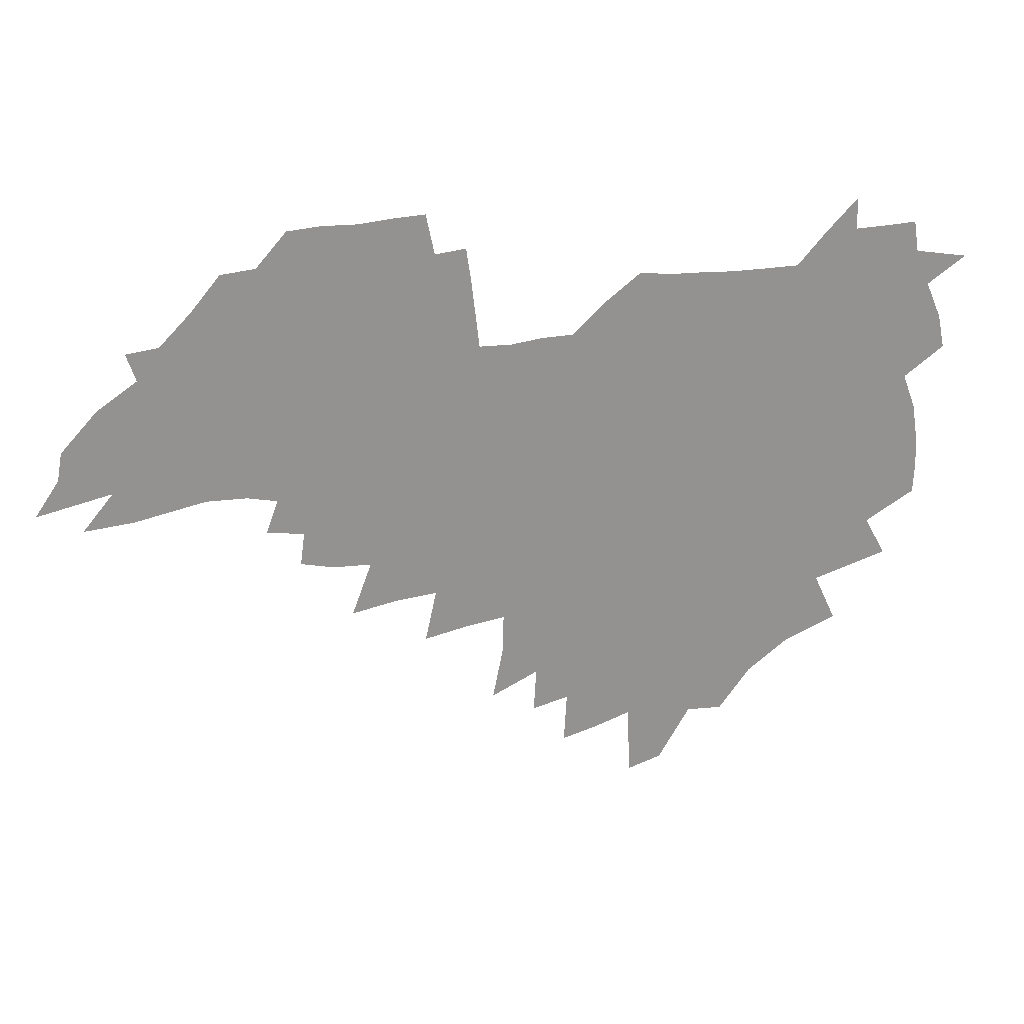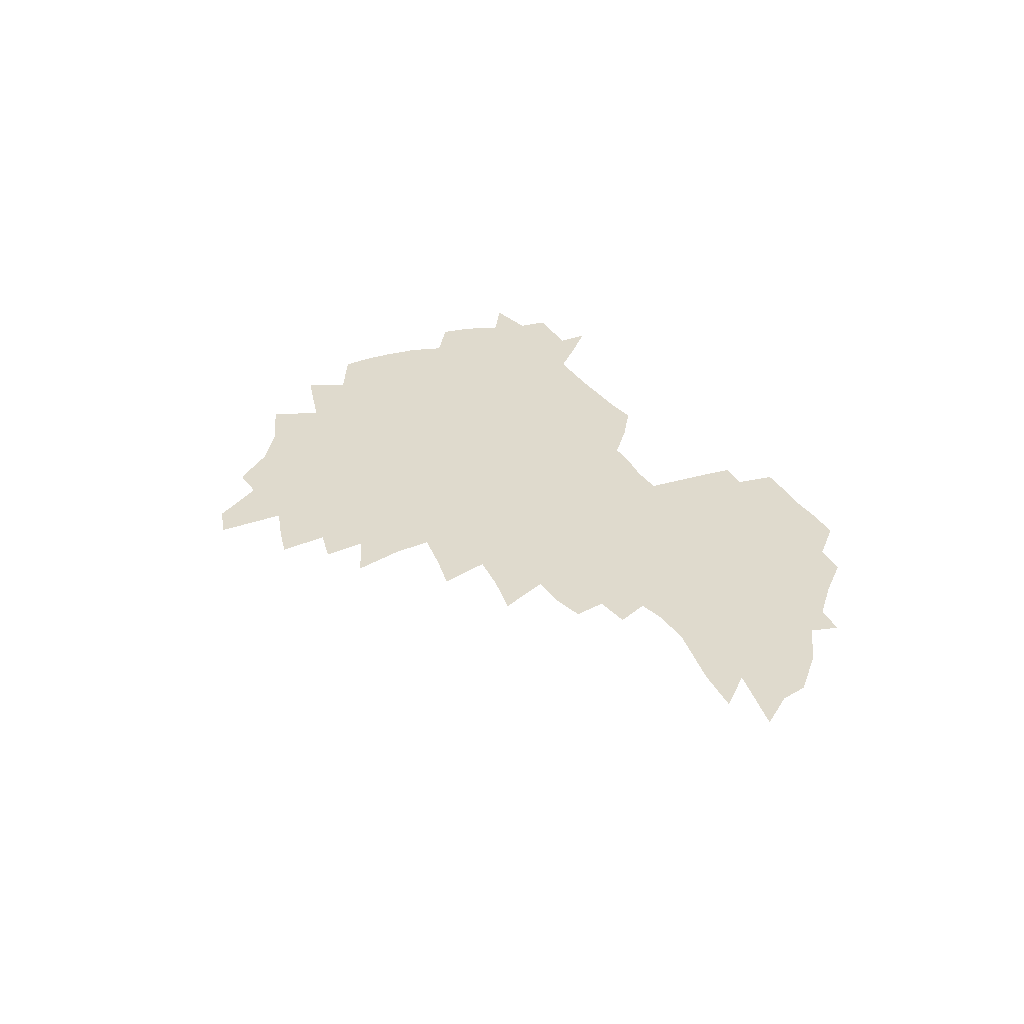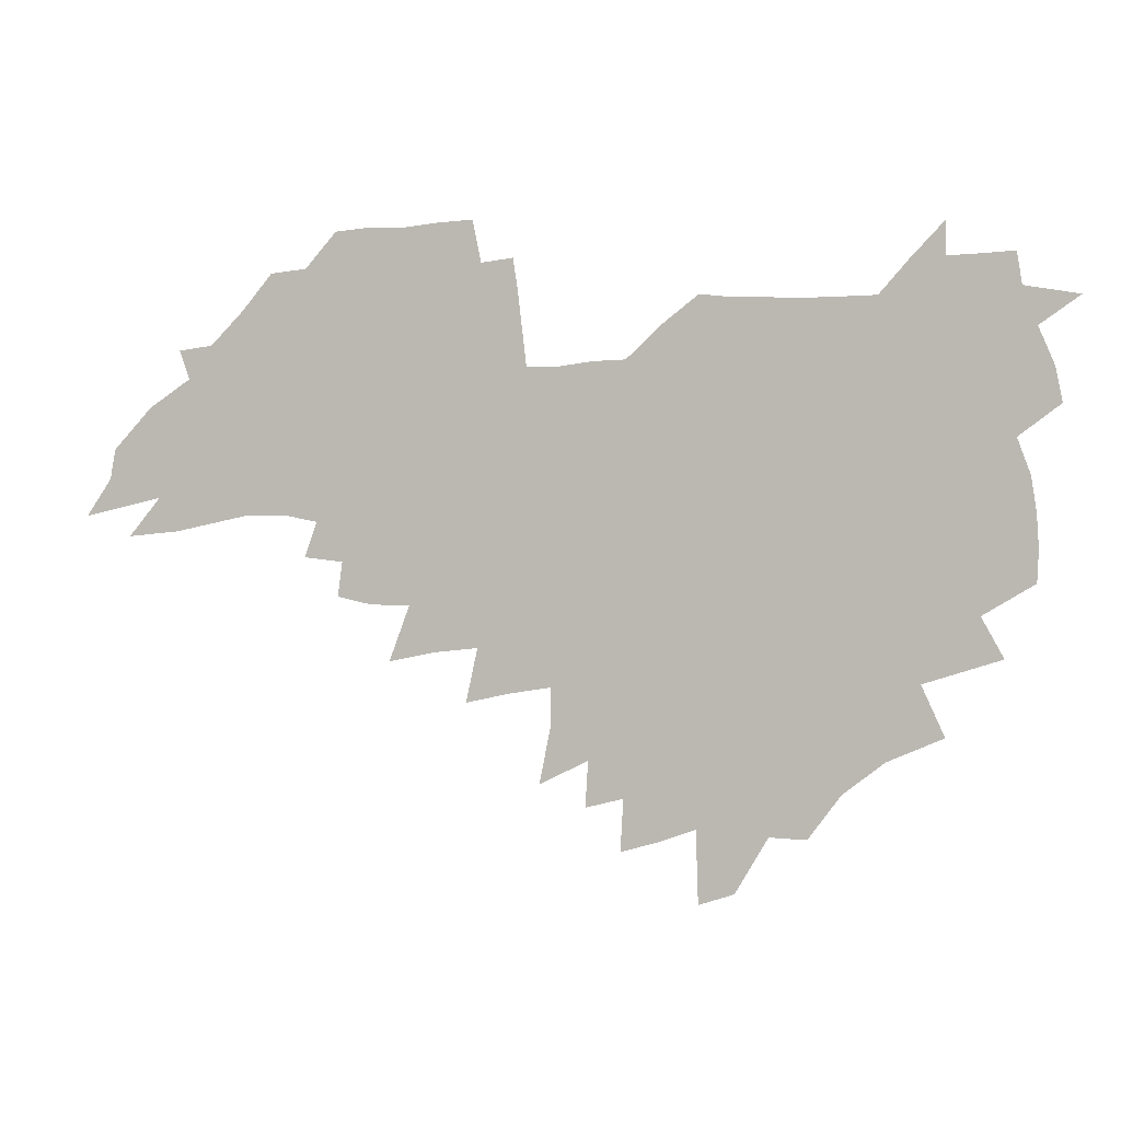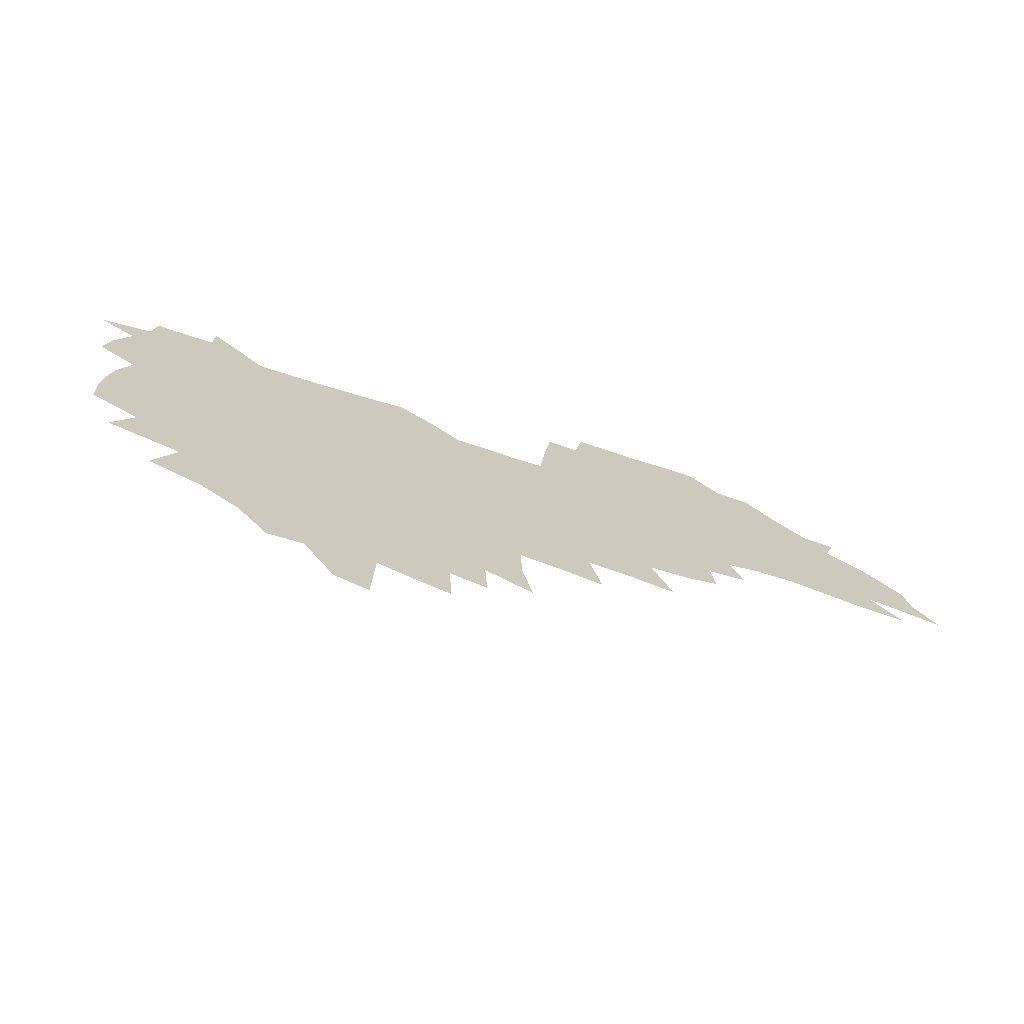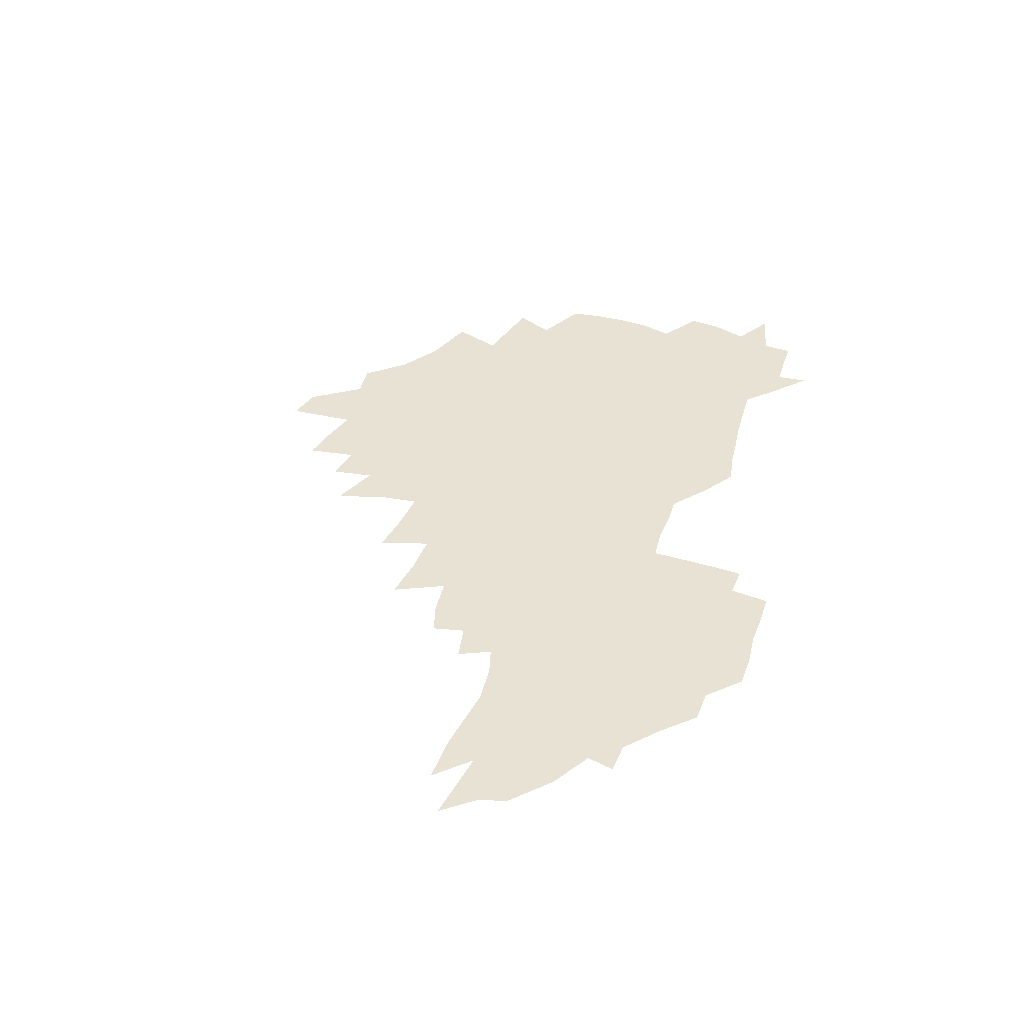
<metadata>
{"format":"obj","ext":"obj","renderer":"f3d","projection":"perspective","resolution":1024,"background":"white","views":[{"elev":23.8,"azim":167.5,"up":"+Y"},{"elev":32.9,"azim":61.1,"up":"+Z"},{"elev":2.4,"azim":-167.2,"up":"+Y"},{"elev":-70.7,"azim":-17.3,"up":"+Y"},{"elev":39.9,"azim":103.8,"up":"+Z"}]}
</metadata>
<code>
v 205.5 265.6 0
v 212.7 222.3 0
v 215.8 237.1 0
v 222.7 253.3 0
v 229 269.5 0
v 231.3 283.3 0
v 222.2 149.9 0
v 221.6 164.1 0
v 222.6 178.6 0
v 224.9 193.2 0
v 230.7 208.8 0
v 234 223.7 0
v 235.6 238.3 0
v 239 253.5 0
v 242.9 268.6 0
v 245 282.4 0
v 234.8 119.2 0
v 244.4 136.5 0
v 248 151.5 0
v 248.2 165.6 0
v 246.2 179.7 0
v 246.5 194.2 0
v 247.7 208.7 0
v 251.9 224 0
v 252.1 238.4 0
v 253.7 252.9 0
v 255.9 267.2 0
v 259.3 281.8 0
v 259.4 296.1 0
v 258.2 86.73 0
v 268.2 108.4 0
v 269 123.6 0
v 275.3 139.9 0
v 278.1 153.9 0
v 273.6 167.1 0
v 268.7 180.8 0
v 264.5 194.8 0
v 266.8 209.3 0
v 268.7 223.9 0
v 269 238.2 0
v 270.4 252.7 0
v 272.2 267.1 0
v 273.5 281.2 0
v 282.2 76.17 0
v 288.6 96.36 0
v 289.2 111.3 0
v 290.6 126.3 0
v 293.2 141.4 0
v 292.5 154.7 0
v 294.1 168.2 0
v 289.5 181.6 0
v 285.9 195.5 0
v 285.1 209.6 0
v 283.5 223.8 0
v 284.6 237.9 0
v 285 252.2 0
v 286.4 266.4 0
v 300.1 62.25 0
v 304 82.54 0
v 303.8 97.01 0
v 305.4 112.7 0
v 306.8 127.6 0
v 308.7 142.4 0
v 307.8 155.4 0
v 309.5 169.1 0
v 309.1 182 0
v 305.1 195.7 0
v 304.3 209.4 0
v 302.8 223.5 0
v 301.3 237.7 0
v 301.6 251.8 0
v 301.6 266 0
v 314.2 43.1 0
v 317.6 66.52 0
v 318.8 83.23 0
v 319.4 98.53 0
v 320.3 113.5 0
v 321.4 128.3 0
v 323.5 143.8 0
v 324.4 157.1 0
v 323.4 169.6 0
v 323 182.7 0
v 322.6 195.8 0
v 321 209.4 0
v 321 222.9 0
v 318.8 237.1 0
v 317.6 251.4 0
v 317 265.7 0
v 330.2 43.64 0
v 332.8 68.03 0
v 333.6 84.53 0
v 333.9 99.28 0
v 335.6 115.7 0
v 335.8 129.4 0
v 336.3 142.9 0
v 336.6 156.6 0
v 337.6 170.5 0
v 337.1 183.1 0
v 336.5 196 0
v 335.2 209.6 0
v 334.6 223.2 0
v 334 237 0
v 333.3 250.9 0
v 331.3 266.2 0
v 344.3 19.41 0
v 345.9 47.51 0
v 346.8 67.17 0
v 347.5 84.76 0
v 347.9 99.25 0
v 348.7 115.4 0
v 348.9 128.4 0
v 349.5 143.1 0
v 349.8 157.3 0
v 350 170.7 0
v 349.9 183.2 0
v 349.4 196.4 0
v 348.8 209.8 0
v 347.9 223.5 0
v 348.1 237.1 0
v 347.2 251.1 0
v 345.7 266.4 0
v 359.5 14.29 0
v 360.6 45.8 0
v 361.3 62.93 0
v 361.4 82.71 0
v 361.7 98.91 0
v 362 114.1 0
v 362.4 128.4 0
v 362.7 142.5 0
v 362.9 156.3 0
v 363 169.9 0
v 362.8 183.3 0
v 362.6 196.7 0
v 362.3 210.2 0
v 362.1 223.7 0
v 361.5 237.8 0
v 360.6 252.1 0
v 359.8 267.9 0
v 361 286 0
v 376.6 40 0
v 376 61.21 0
v 375.3 82.29 0
v 375.7 96.96 0
v 375.9 112 0
v 375.9 127.3 0
v 376.6 140.9 0
v 376.6 155.2 0
v 376.1 170 0
v 376 183.3 0
v 376 196.7 0
v 375.8 210.4 0
v 375.6 224.2 0
v 376 239.9 0
v 375.8 255.4 0
v 392.6 35.3 0
v 391.4 57.8 0
v 390.2 78.33 0
v 390.1 94.72 0
v 390.1 110.5 0
v 390.2 125.2 0
v 391.1 139.1 0
v 390.9 153.6 0
v 389.4 169.8 0
v 389.3 183.3 0
v 389.4 196.7 0
v 389.4 210.4 0
v 389.6 224.5 0
v 390.5 241.3 0
v 407.6 53.51 0
v 406.5 73.3 0
v 404.9 92.39 0
v 405.9 107.2 0
v 405.8 122.5 0
v 406.3 137.3 0
v 405.5 152.7 0
v 404.7 167.8 0
v 403.7 182.5 0
v 403.1 196.7 0
v 403.1 210.4 0
v 403.3 224 0
v 404.6 240.7 0
v 427.5 62.82 0
v 422.8 86.56 0
v 422.4 103.9 0
v 423.7 118.6 0
v 421.4 136.6 0
v 420.8 151.5 0
v 419.1 167.5 0
v 418 182.1 0
v 417 196.7 0
v 416.9 210.3 0
v 417.3 224.2 0
v 418.6 238.7 0
v 441.1 100.8 0
v 438.7 119.9 0
v 437.7 135.1 0
v 435.7 151.2 0
v 433.5 167.6 0
v 432.7 181.7 0
v 430.7 196.9 0
v 431.5 210.4 0
v 431.3 224 0
v 433.1 238.8 0
v 434.7 253.4 0
v 436.7 270.4 0
v 438.8 284.2 0
v 459.5 96.61 0
v 454.4 120 0
v 452.7 136.1 0
v 450.4 152.2 0
v 448.2 167.6 0
v 446.9 182.1 0
v 445.3 196.6 0
v 445.9 210.2 0
v 445.1 223.9 0
v 446.7 238 0
v 448.3 252.4 0
v 450.7 268 0
v 452.6 282.5 0
v 456.3 300.6 0
v 472.9 117.9 0
v 468.1 137.1 0
v 465.4 153 0
v 462.2 169 0
v 461.1 182.9 0
v 460.8 196.7 0
v 459.5 210.6 0
v 458 223.7 0
v 462 238.6 0
v 463.9 253.1 0
v 464.6 266.9 0
v 466.8 281.7 0
v 471 299.6 0
v 493.3 113.5 0
v 484.5 137.5 0
v 480.7 153.9 0
v 478.9 168.6 0
v 476.3 183.3 0
v 475.9 197.1 0
v 475.6 210.8 0
v 475.6 224.6 0
v 477.6 238.9 0
v 478.1 252.7 0
v 480.3 267.2 0
v 482.6 282.2 0
v 485.5 298 0
v 501.6 137.8 0
v 496.8 154.9 0
v 493.4 169.9 0
v 491.4 183.9 0
v 490.8 197.4 0
v 491.1 211.1 0
v 491.2 224.7 0
v 492.3 238.6 0
v 493.6 252.6 0
v 496.9 267.7 0
v 497.7 281.7 0
v 501.6 298.2 0
v 516.3 141 0
v 514.3 155.9 0
v 509.4 171.1 0
v 507.5 184.6 0
v 504 198.4 0
v 504.4 211.1 0
v 507 225 0
v 507 238.4 0
v 508.5 252.2 0
v 512.3 267.2 0
v 511.8 280.8 0
v 516.6 296.8 0
v 531.1 157.8 0
v 525.7 173 0
v 523.2 185.7 0
v 522.6 198.6 0
v 520.4 211.7 0
v 521.5 224.8 0
v 520.7 238 0
v 522.7 251.5 0
v 525.8 266.1 0
v 530.1 281.3 0
v 539 175.6 0
v 537.6 187 0
v 536.7 199.2 0
v 535.4 211.9 0
v 535.1 224.7 0
v 539.4 238.1 0
v 538.9 251.3 0
v 541.7 265.1 0
v 545.6 279.5 0
v 557.1 175.6 0
v 553.8 187.7 0
v 551.7 199.6 0
v 550.9 211.8 0
v 552.3 224.3 0
v 555 237.2 0
v 556 250.4 0
v 558.6 263.8 0
v 589.3 168.5 0
v 571.2 187.4 0
v 568.7 199.4 0
v 567.8 211.3 0
v 569.3 223.5 0
v 568.8 236.1 0
v 573.1 248.9 0
v 611.4 166.2 0
v 597.6 183 0
v 589.5 197.5 0
v 585 210.5 0
v 584 222.5 0
v 583.4 234.5 0
v 587.6 246.9 0
v 631.2 175.1 0
v 620.3 191.3 0
v 618 204.1 0
v 601.4 222.2 0
f 4 5 1
f 11 12 2
f 2 12 3
f 12 13 3
f 3 13 4
f 13 14 4
f 4 14 5
f 14 15 5
f 5 15 6
f 15 16 6
f 18 19 7
f 7 19 8
f 19 20 8
f 8 20 9
f 20 21 9
f 9 21 10
f 21 22 10
f 10 22 11
f 22 23 11
f 11 23 12
f 23 24 12
f 12 24 13
f 24 25 13
f 13 25 14
f 25 26 14
f 14 26 15
f 26 27 15
f 15 27 16
f 27 28 16
f 31 32 17
f 17 32 18
f 32 33 18
f 18 33 19
f 33 34 19
f 19 34 20
f 34 35 20
f 20 35 21
f 35 36 21
f 21 36 22
f 36 37 22
f 22 37 23
f 37 38 23
f 23 38 24
f 38 39 24
f 24 39 25
f 39 40 25
f 25 40 26
f 40 41 26
f 26 41 27
f 41 42 27
f 27 42 28
f 42 43 28
f 28 43 29
f 44 45 30
f 30 45 31
f 45 46 31
f 31 46 32
f 46 47 32
f 32 47 33
f 47 48 33
f 33 48 34
f 48 49 34
f 34 49 35
f 49 50 35
f 35 50 36
f 50 51 36
f 36 51 37
f 51 52 37
f 37 52 38
f 52 53 38
f 38 53 39
f 53 54 39
f 39 54 40
f 54 55 40
f 40 55 41
f 55 56 41
f 41 56 42
f 56 57 42
f 42 57 43
f 58 59 44
f 44 59 45
f 59 60 45
f 45 60 46
f 60 61 46
f 46 61 47
f 61 62 47
f 47 62 48
f 62 63 48
f 48 63 49
f 63 64 49
f 49 64 50
f 64 65 50
f 50 65 51
f 65 66 51
f 51 66 52
f 66 67 52
f 52 67 53
f 67 68 53
f 53 68 54
f 68 69 54
f 54 69 55
f 69 70 55
f 55 70 56
f 70 71 56
f 56 71 57
f 71 72 57
f 73 74 58
f 58 74 59
f 74 75 59
f 59 75 60
f 75 76 60
f 60 76 61
f 76 77 61
f 61 77 62
f 77 78 62
f 62 78 63
f 78 79 63
f 63 79 64
f 79 80 64
f 64 80 65
f 80 81 65
f 65 81 66
f 81 82 66
f 66 82 67
f 82 83 67
f 67 83 68
f 83 84 68
f 68 84 69
f 84 85 69
f 69 85 70
f 85 86 70
f 70 86 71
f 86 87 71
f 71 87 72
f 87 88 72
f 73 89 74
f 89 90 74
f 74 90 75
f 90 91 75
f 75 91 76
f 91 92 76
f 76 92 77
f 92 93 77
f 77 93 78
f 93 94 78
f 78 94 79
f 94 95 79
f 79 95 80
f 95 96 80
f 80 96 81
f 96 97 81
f 81 97 82
f 97 98 82
f 82 98 83
f 98 99 83
f 83 99 84
f 99 100 84
f 84 100 85
f 100 101 85
f 85 101 86
f 101 102 86
f 86 102 87
f 102 103 87
f 87 103 88
f 103 104 88
f 105 106 89
f 89 106 90
f 106 107 90
f 90 107 91
f 107 108 91
f 91 108 92
f 108 109 92
f 92 109 93
f 109 110 93
f 93 110 94
f 110 111 94
f 94 111 95
f 111 112 95
f 95 112 96
f 112 113 96
f 96 113 97
f 113 114 97
f 97 114 98
f 114 115 98
f 98 115 99
f 115 116 99
f 99 116 100
f 116 117 100
f 100 117 101
f 117 118 101
f 101 118 102
f 118 119 102
f 102 119 103
f 119 120 103
f 103 120 104
f 120 121 104
f 105 122 106
f 122 123 106
f 106 123 107
f 123 124 107
f 107 124 108
f 124 125 108
f 108 125 109
f 125 126 109
f 109 126 110
f 126 127 110
f 110 127 111
f 127 128 111
f 111 128 112
f 128 129 112
f 112 129 113
f 129 130 113
f 113 130 114
f 130 131 114
f 114 131 115
f 131 132 115
f 115 132 116
f 132 133 116
f 116 133 117
f 133 134 117
f 117 134 118
f 134 135 118
f 118 135 119
f 135 136 119
f 119 136 120
f 136 137 120
f 120 137 121
f 137 138 121
f 123 140 124
f 140 141 124
f 124 141 125
f 141 142 125
f 125 142 126
f 142 143 126
f 126 143 127
f 143 144 127
f 127 144 128
f 144 145 128
f 128 145 129
f 145 146 129
f 129 146 130
f 146 147 130
f 130 147 131
f 147 148 131
f 131 148 132
f 148 149 132
f 132 149 133
f 149 150 133
f 133 150 134
f 150 151 134
f 134 151 135
f 151 152 135
f 135 152 136
f 152 153 136
f 136 153 137
f 153 154 137
f 137 154 138
f 140 155 141
f 155 156 141
f 141 156 142
f 156 157 142
f 142 157 143
f 157 158 143
f 143 158 144
f 158 159 144
f 144 159 145
f 159 160 145
f 145 160 146
f 160 161 146
f 146 161 147
f 161 162 147
f 147 162 148
f 162 163 148
f 148 163 149
f 163 164 149
f 149 164 150
f 164 165 150
f 150 165 151
f 165 166 151
f 151 166 152
f 166 167 152
f 152 167 153
f 167 168 153
f 153 168 154
f 156 169 157
f 169 170 157
f 157 170 158
f 170 171 158
f 158 171 159
f 171 172 159
f 159 172 160
f 172 173 160
f 160 173 161
f 173 174 161
f 161 174 162
f 174 175 162
f 162 175 163
f 175 176 163
f 163 176 164
f 176 177 164
f 164 177 165
f 177 178 165
f 165 178 166
f 178 179 166
f 166 179 167
f 179 180 167
f 167 180 168
f 180 181 168
f 170 182 171
f 182 183 171
f 171 183 172
f 183 184 172
f 172 184 173
f 184 185 173
f 173 185 174
f 185 186 174
f 174 186 175
f 186 187 175
f 175 187 176
f 187 188 176
f 176 188 177
f 188 189 177
f 177 189 178
f 189 190 178
f 178 190 179
f 190 191 179
f 179 191 180
f 191 192 180
f 180 192 181
f 192 193 181
f 184 194 185
f 194 195 185
f 185 195 186
f 195 196 186
f 186 196 187
f 196 197 187
f 187 197 188
f 197 198 188
f 188 198 189
f 198 199 189
f 189 199 190
f 199 200 190
f 190 200 191
f 200 201 191
f 191 201 192
f 201 202 192
f 192 202 193
f 202 203 193
f 194 207 195
f 207 208 195
f 195 208 196
f 208 209 196
f 196 209 197
f 209 210 197
f 197 210 198
f 210 211 198
f 198 211 199
f 211 212 199
f 199 212 200
f 212 213 200
f 200 213 201
f 213 214 201
f 201 214 202
f 214 215 202
f 202 215 203
f 215 216 203
f 203 216 204
f 216 217 204
f 204 217 205
f 217 218 205
f 205 218 206
f 218 219 206
f 208 221 209
f 221 222 209
f 209 222 210
f 222 223 210
f 210 223 211
f 223 224 211
f 211 224 212
f 224 225 212
f 212 225 213
f 225 226 213
f 213 226 214
f 226 227 214
f 214 227 215
f 227 228 215
f 215 228 216
f 228 229 216
f 216 229 217
f 229 230 217
f 217 230 218
f 230 231 218
f 218 231 219
f 231 232 219
f 219 232 220
f 232 233 220
f 221 234 222
f 234 235 222
f 222 235 223
f 235 236 223
f 223 236 224
f 236 237 224
f 224 237 225
f 237 238 225
f 225 238 226
f 238 239 226
f 226 239 227
f 239 240 227
f 227 240 228
f 240 241 228
f 228 241 229
f 241 242 229
f 229 242 230
f 242 243 230
f 230 243 231
f 243 244 231
f 231 244 232
f 244 245 232
f 232 245 233
f 245 246 233
f 235 247 236
f 247 248 236
f 236 248 237
f 248 249 237
f 237 249 238
f 249 250 238
f 238 250 239
f 250 251 239
f 239 251 240
f 251 252 240
f 240 252 241
f 252 253 241
f 241 253 242
f 253 254 242
f 242 254 243
f 254 255 243
f 243 255 244
f 255 256 244
f 244 256 245
f 256 257 245
f 245 257 246
f 257 258 246
f 247 259 248
f 259 260 248
f 248 260 249
f 260 261 249
f 249 261 250
f 261 262 250
f 250 262 251
f 262 263 251
f 251 263 252
f 263 264 252
f 252 264 253
f 264 265 253
f 253 265 254
f 265 266 254
f 254 266 255
f 266 267 255
f 255 267 256
f 267 268 256
f 256 268 257
f 268 269 257
f 257 269 258
f 269 270 258
f 260 271 261
f 271 272 261
f 261 272 262
f 272 273 262
f 262 273 263
f 273 274 263
f 263 274 264
f 274 275 264
f 264 275 265
f 275 276 265
f 265 276 266
f 276 277 266
f 266 277 267
f 277 278 267
f 267 278 268
f 278 279 268
f 268 279 269
f 279 280 269
f 269 280 270
f 272 281 273
f 281 282 273
f 273 282 274
f 282 283 274
f 274 283 275
f 283 284 275
f 275 284 276
f 284 285 276
f 276 285 277
f 285 286 277
f 277 286 278
f 286 287 278
f 278 287 279
f 287 288 279
f 279 288 280
f 288 289 280
f 281 290 282
f 290 291 282
f 282 291 283
f 291 292 283
f 283 292 284
f 292 293 284
f 284 293 285
f 293 294 285
f 285 294 286
f 294 295 286
f 286 295 287
f 295 296 287
f 287 296 288
f 296 297 288
f 288 297 289
f 290 298 291
f 298 299 291
f 291 299 292
f 299 300 292
f 292 300 293
f 300 301 293
f 293 301 294
f 301 302 294
f 294 302 295
f 302 303 295
f 295 303 296
f 303 304 296
f 296 304 297
f 298 305 299
f 305 306 299
f 299 306 300
f 306 307 300
f 300 307 301
f 307 308 301
f 301 308 302
f 308 309 302
f 302 309 303
f 309 310 303
f 303 310 304
f 310 311 304
f 306 312 307
f 312 313 307
f 307 313 308
f 313 314 308
f 308 314 309
f 314 315 309
f 309 315 310

</code>
